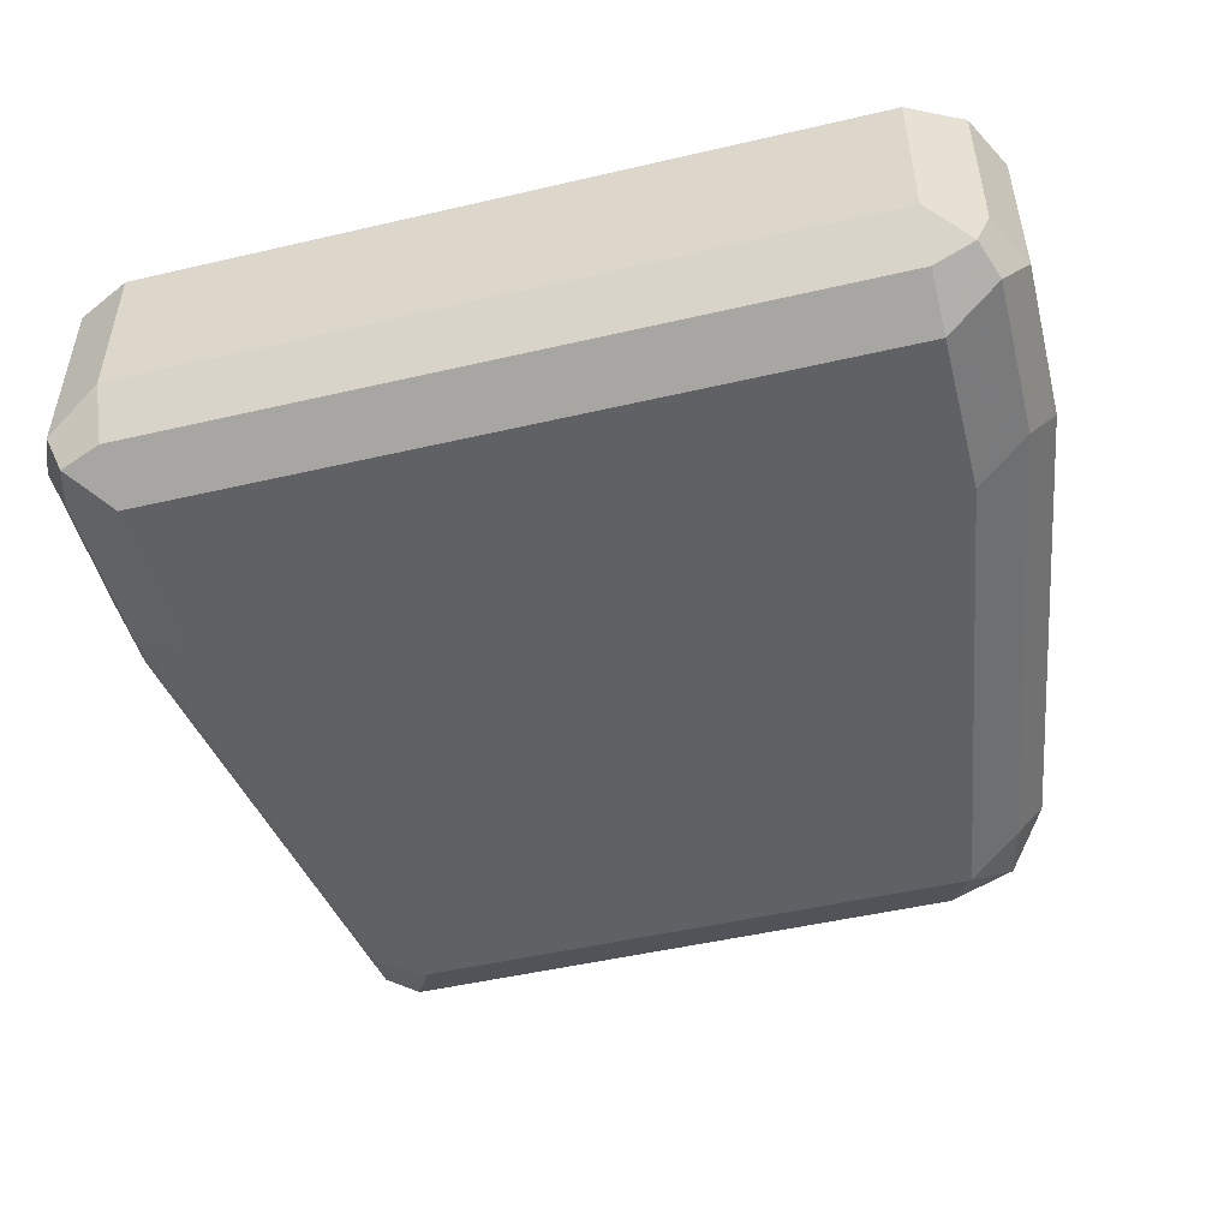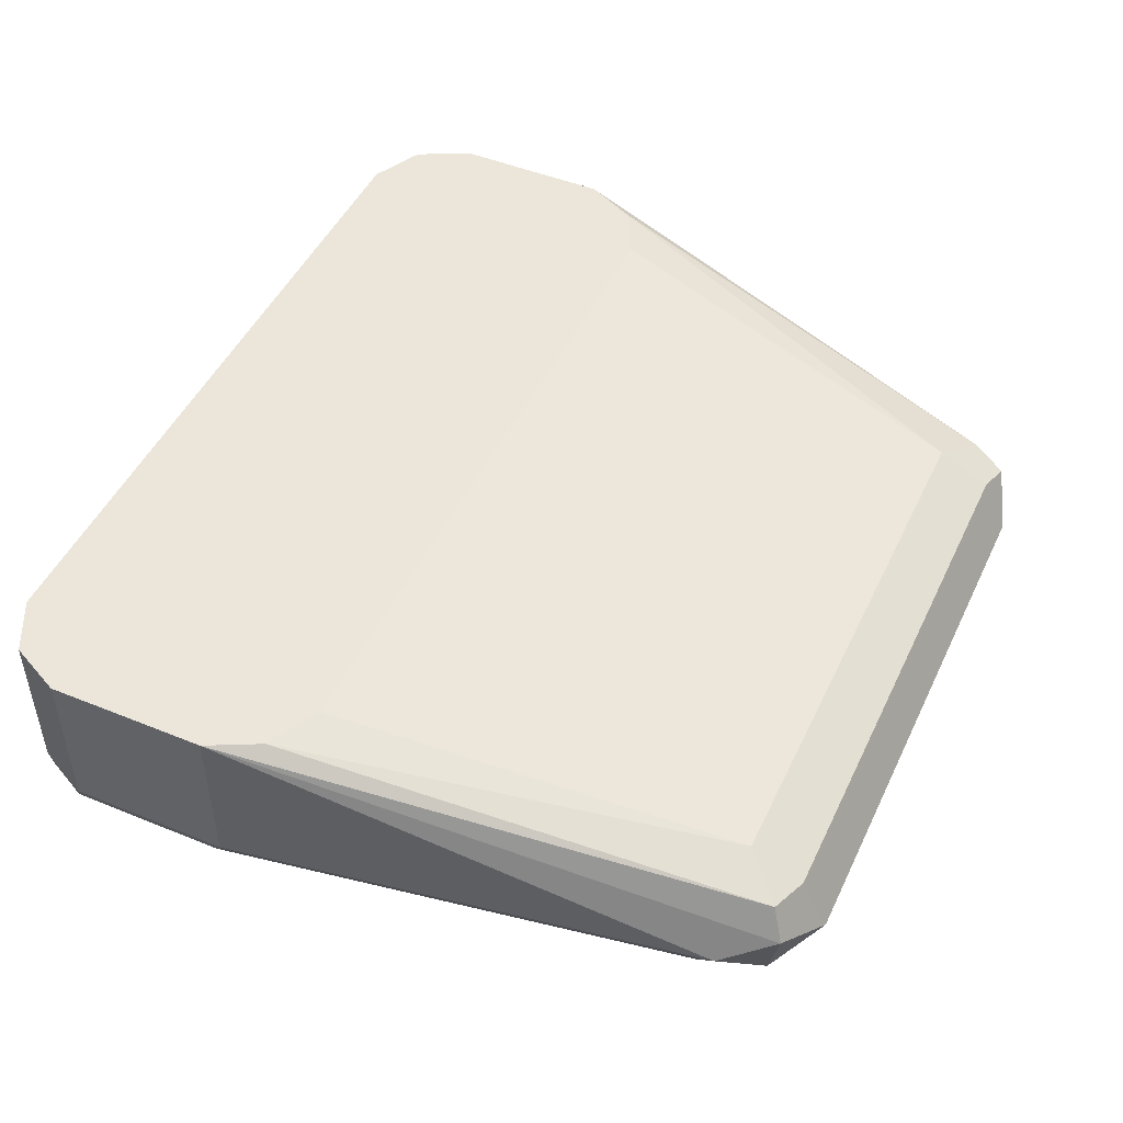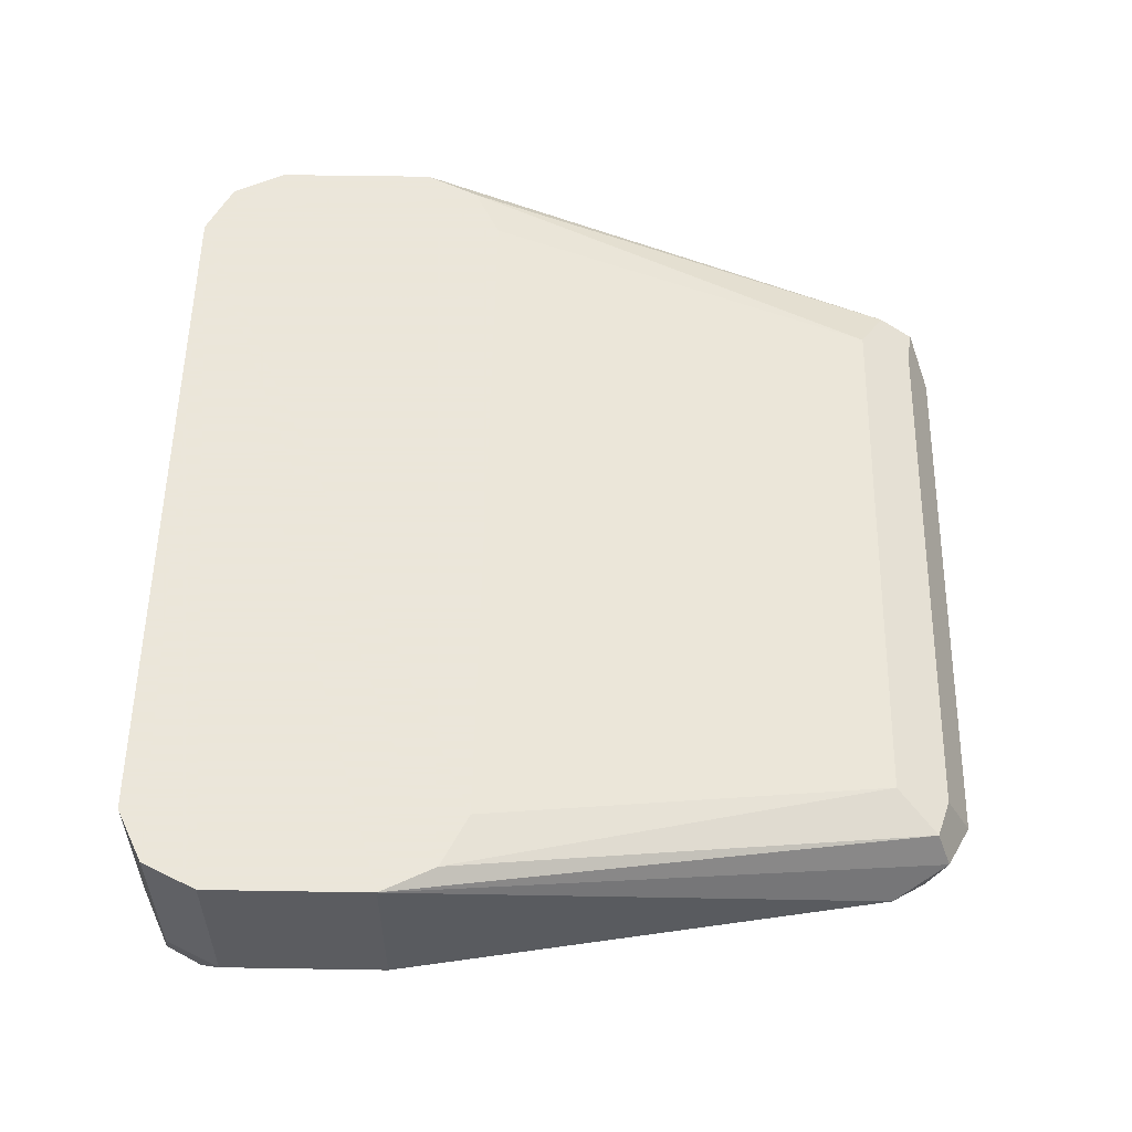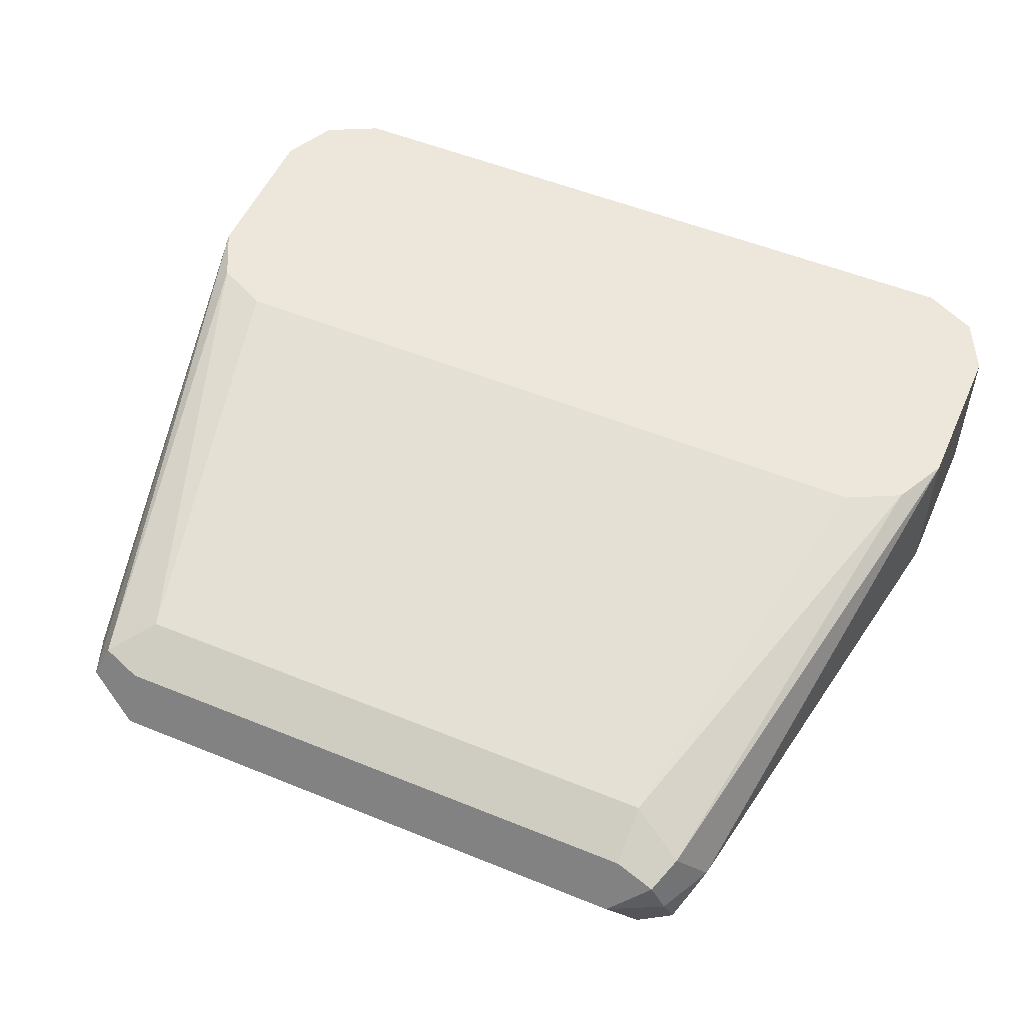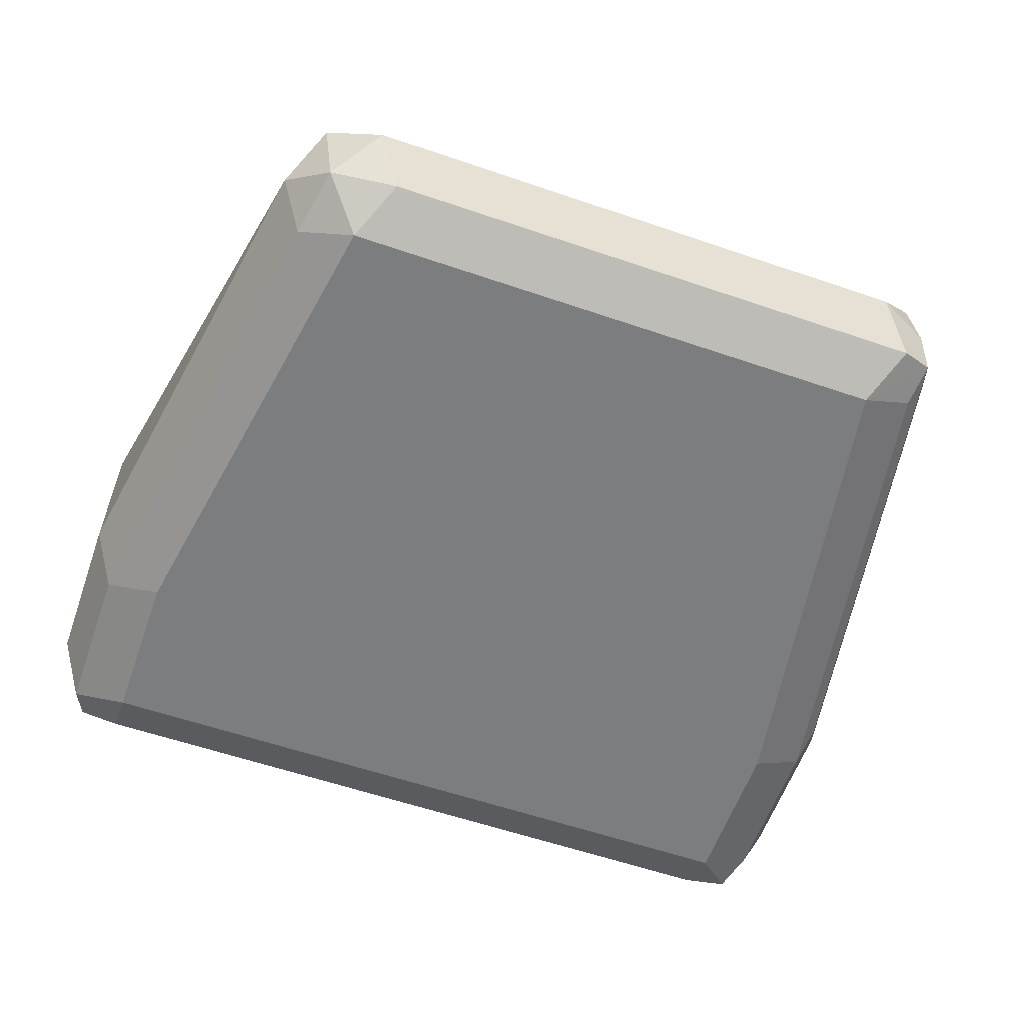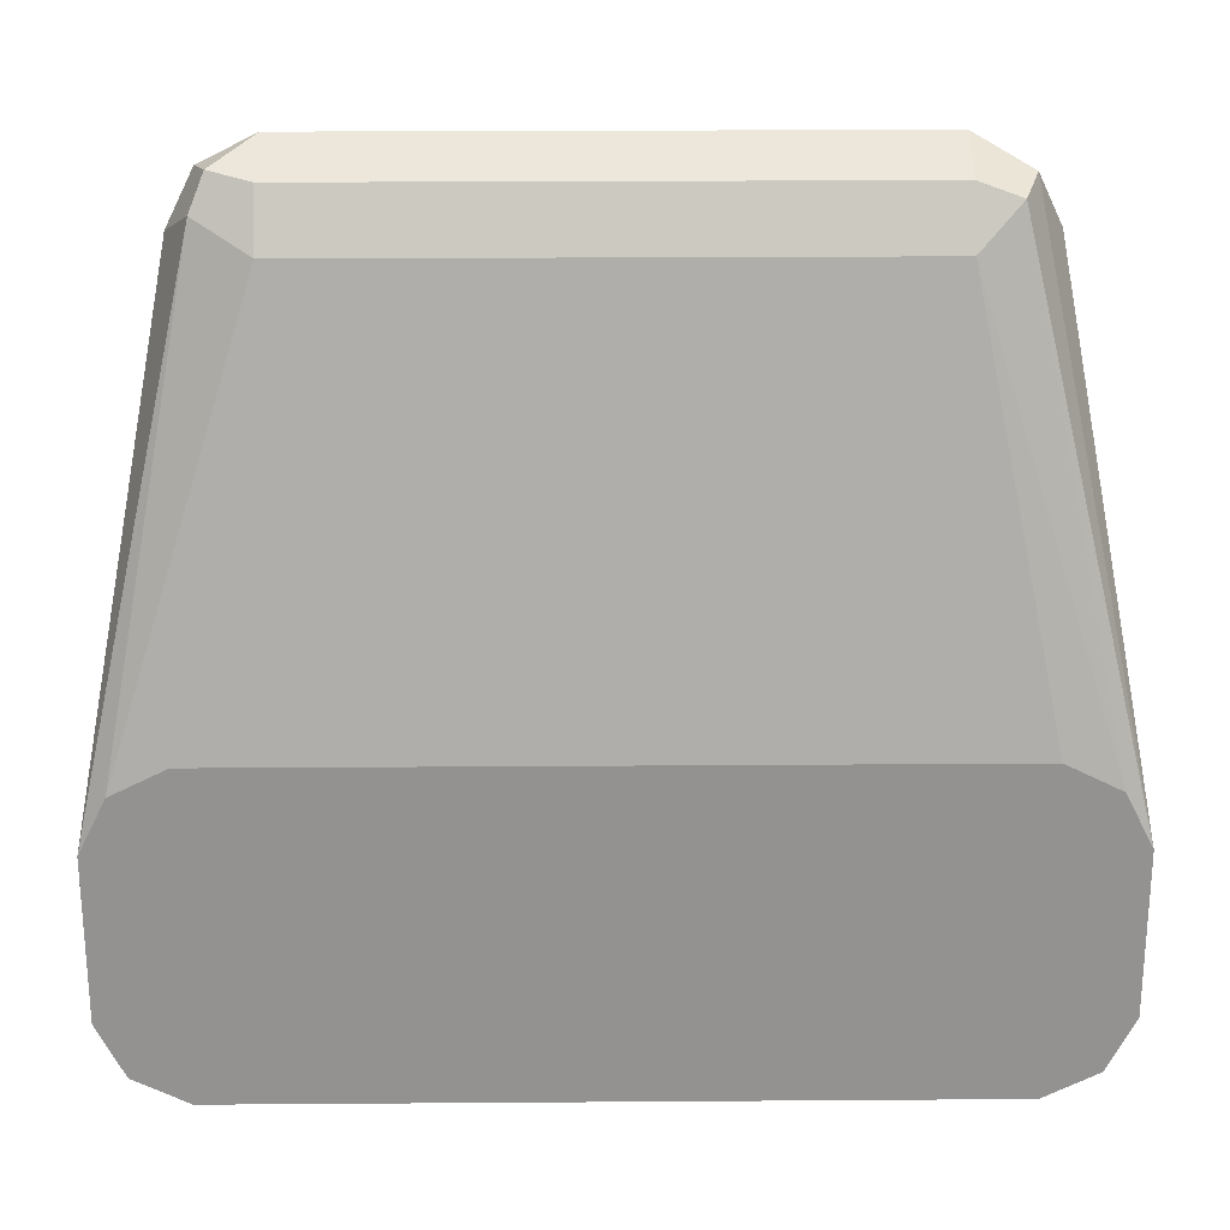
<metadata>
{"format":"obj","ext":"obj","renderer":"f3d","projection":"perspective","resolution":1024,"background":"white","views":[{"elev":-49.5,"azim":-165.6,"up":"+Y"},{"elev":48.0,"azim":-65.4,"up":"+Y"},{"elev":55.0,"azim":-89.0,"up":"+Y"},{"elev":53.1,"azim":23.6,"up":"+Y"},{"elev":-59.0,"azim":-19.4,"up":"+Y"},{"elev":23.7,"azim":179.3,"up":"+Z"}]}
</metadata>
<code>
v 0.08132 -0.3414 0.553
v 0.09216 -0.3414 0.5584
v 0.08132 -0.3741 0.553
v -0.06505 -0.3414 0.553
v 0.09759 -0.3414 0.5693
v 0.09216 -0.3795 0.5584
v 0.08944 -0.3863 0.5611
v 0.08132 -0.3849 0.5584
v -0.06505 -0.3741 0.553
v -0.07589 -0.3414 0.5584
v 0.09759 -0.3741 0.5693
v 0.09759 -0.3414 0.6018
v 0.09216 -0.3849 0.5693
v 0.08132 -0.3903 0.5693
v -0.06505 -0.3903 0.5693
v -0.06505 -0.3849 0.5584
v -0.07318 -0.3822 0.5571
v -0.07589 -0.3741 0.5584
v -0.08132 -0.3414 0.5693
v 0.09759 -0.3741 0.6018
v 0.09221 -0.3414 0.6125
v 0.07589 -0.3632 0.7048
v 0.08132 -0.3741 0.6994
v 0.09216 -0.3849 0.6018
v 0.08132 -0.3903 0.6018
v -0.06505 -0.3903 0.6018
v -0.07589 -0.3849 0.5638
v -0.08132 -0.3741 0.5693
v -0.08132 -0.3414 0.6018
v 0.09351 -0.3822 0.6099
v 0.07725 -0.3822 0.7075
v 0.09216 -0.3414 0.6126
v 0.07317 -0.3659 0.7116
v 0.06505 -0.3578 0.6994
v 0.07589 -0.3741 0.7102
v 0.07589 -0.3849 0.6994
v 0.06505 -0.3903 0.6994
v -0.07589 -0.3849 0.5964
v -0.04878 -0.3903 0.6994
v -0.08132 -0.3741 0.6018
v -0.07589 -0.3414 0.6126
v -0.06505 -0.3741 0.6994
v -0.05962 -0.3687 0.7102
v -0.05691 -0.3619 0.7075
v 0.06505 -0.3741 0.7156
v 0.07048 -0.3849 0.7102
v 0.08132 -0.3414 0.6181
v 0.06505 -0.3632 0.7102
v -0.04878 -0.3632 0.7102
v -0.04878 -0.3741 0.7156
v -0.04878 -0.3578 0.6994
v -0.05962 -0.3849 0.6939
v -0.04335 -0.3849 0.7102
v -0.05691 -0.3822 0.7075
v -0.06505 -0.3414 0.6181
f 27 40 28
f 29 40 42
f 29 42 43
f 29 43 44
f 31 37 36
f 31 35 45
f 31 45 46
f 31 46 37
f 27 38 40
f 29 44 41
f 26 39 38
f 20 31 30
f 24 36 37
f 24 31 36
f 24 30 31
f 23 35 31
f 23 33 35
f 22 34 33
f 22 32 34
f 22 33 23
f 21 32 22
f 32 47 34
f 20 23 31
f 24 37 25
f 33 45 35
f 38 39 52
f 50 54 53
f 20 30 24
f 45 53 46
f 45 50 53
f 44 49 48
f 43 49 44
f 43 50 49
f 43 54 50
f 42 54 43
f 42 52 54
f 41 51 55
f 41 44 51
f 33 34 48
f 39 54 52
f 38 42 40
f 38 52 42
f 37 53 39
f 37 46 53
f 34 44 48
f 34 51 44
f 34 55 51
f 34 47 55
f 33 50 45
f 33 49 50
f 33 48 49
f 39 53 54
f 19 40 29
f 5 20 11
f 17 28 18
f 4 18 10
f 4 9 18
f 3 16 9
f 3 8 16
f 3 7 8
f 3 6 7
f 19 28 40
f 2 5 11
f 1 5 2
f 1 12 5
f 1 21 12
f 1 32 21
f 1 47 32
f 1 55 47
f 1 41 55
f 1 29 41
f 1 19 29
f 1 10 19
f 1 4 10
f 1 9 4
f 1 3 9
f 1 6 3
f 1 2 6
f 5 12 20
f 6 11 7
f 2 11 6
f 7 13 14
f 17 27 28
f 15 17 16
f 7 11 13
f 15 38 27
f 15 26 38
f 14 26 15
f 14 39 26
f 14 37 39
f 14 25 37
f 13 25 14
f 13 24 25
f 15 27 17
f 12 22 23
f 12 23 20
f 7 14 15
f 7 16 8
f 9 16 17
f 9 17 18
f 7 15 16
f 10 28 19
f 11 20 24
f 11 24 13
f 12 21 22
f 10 18 28

</code>
